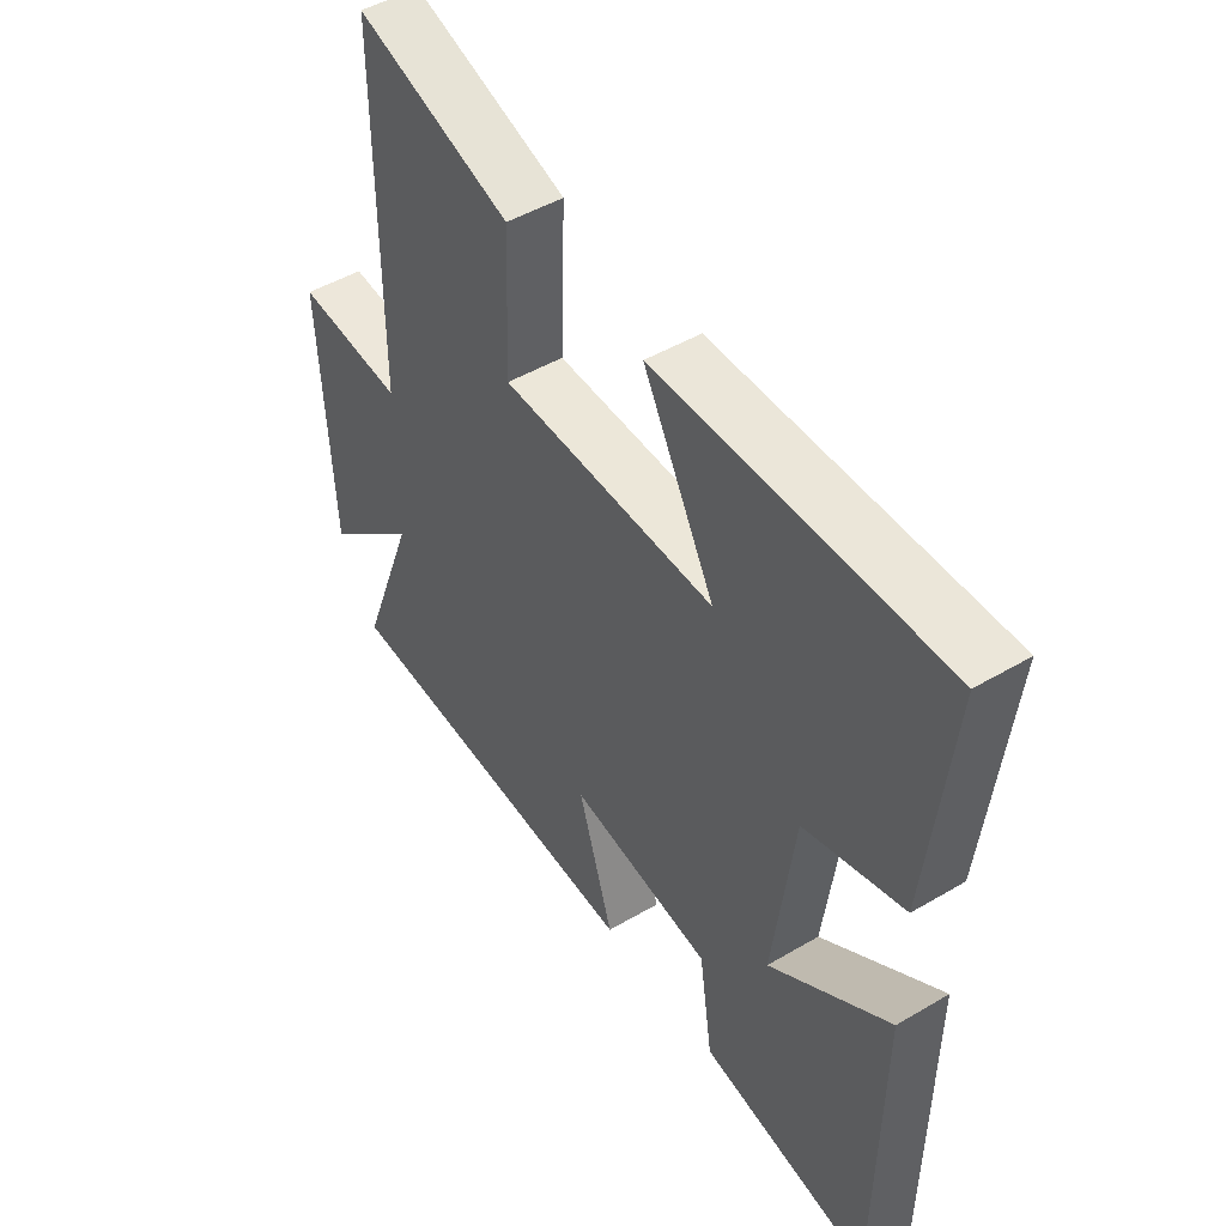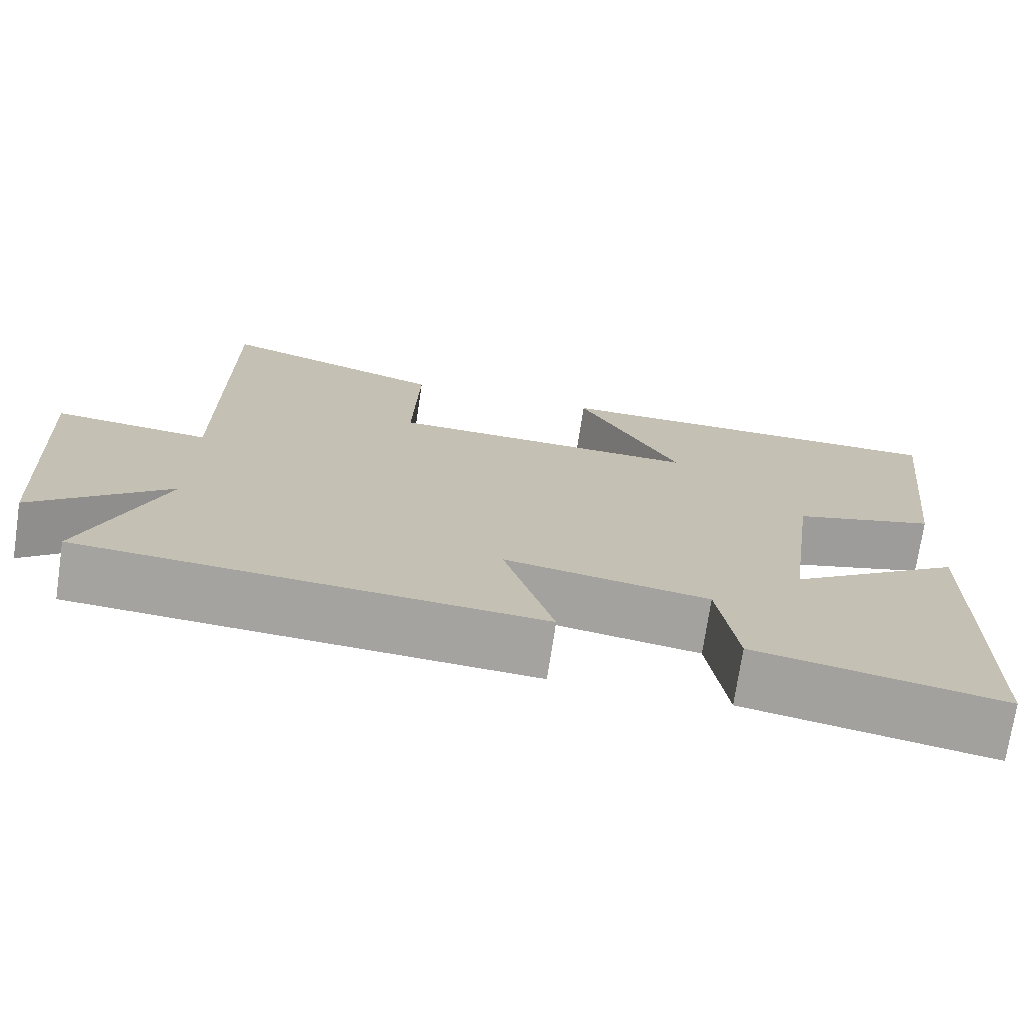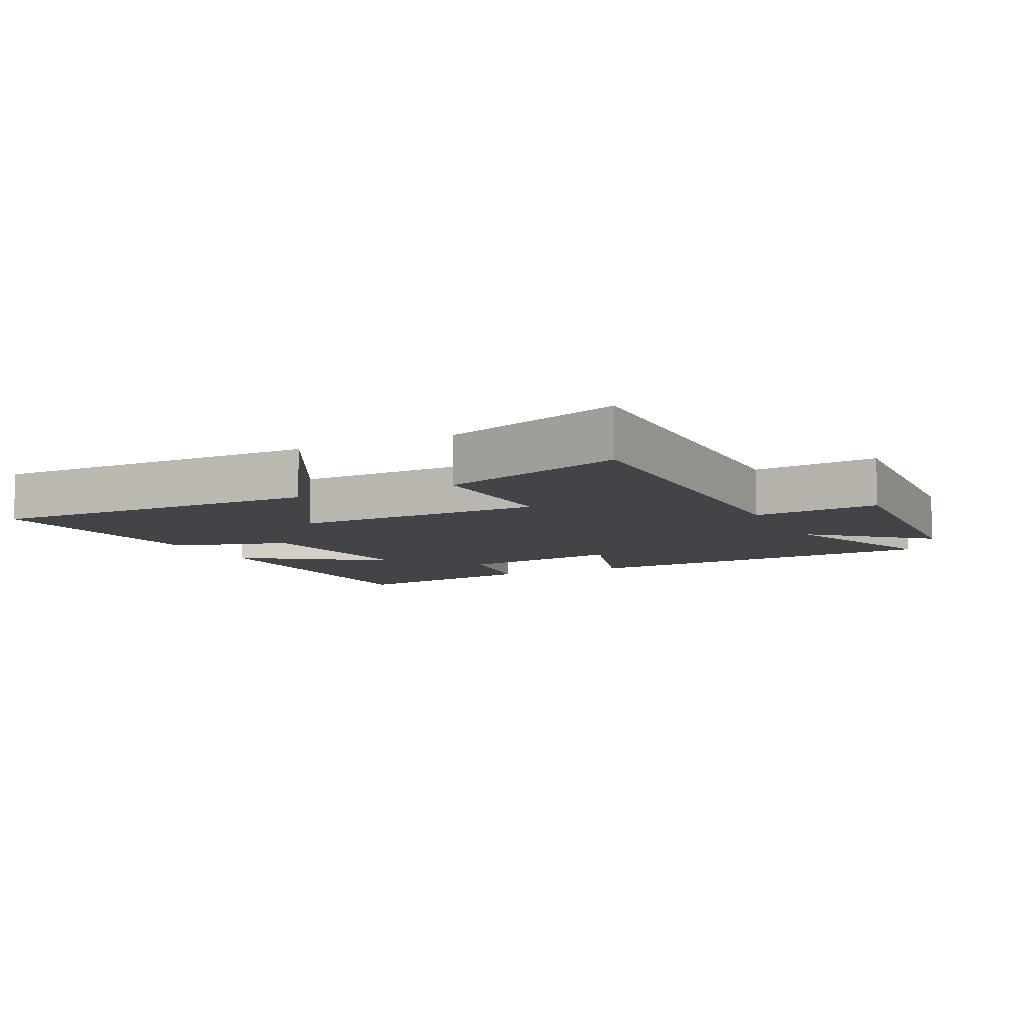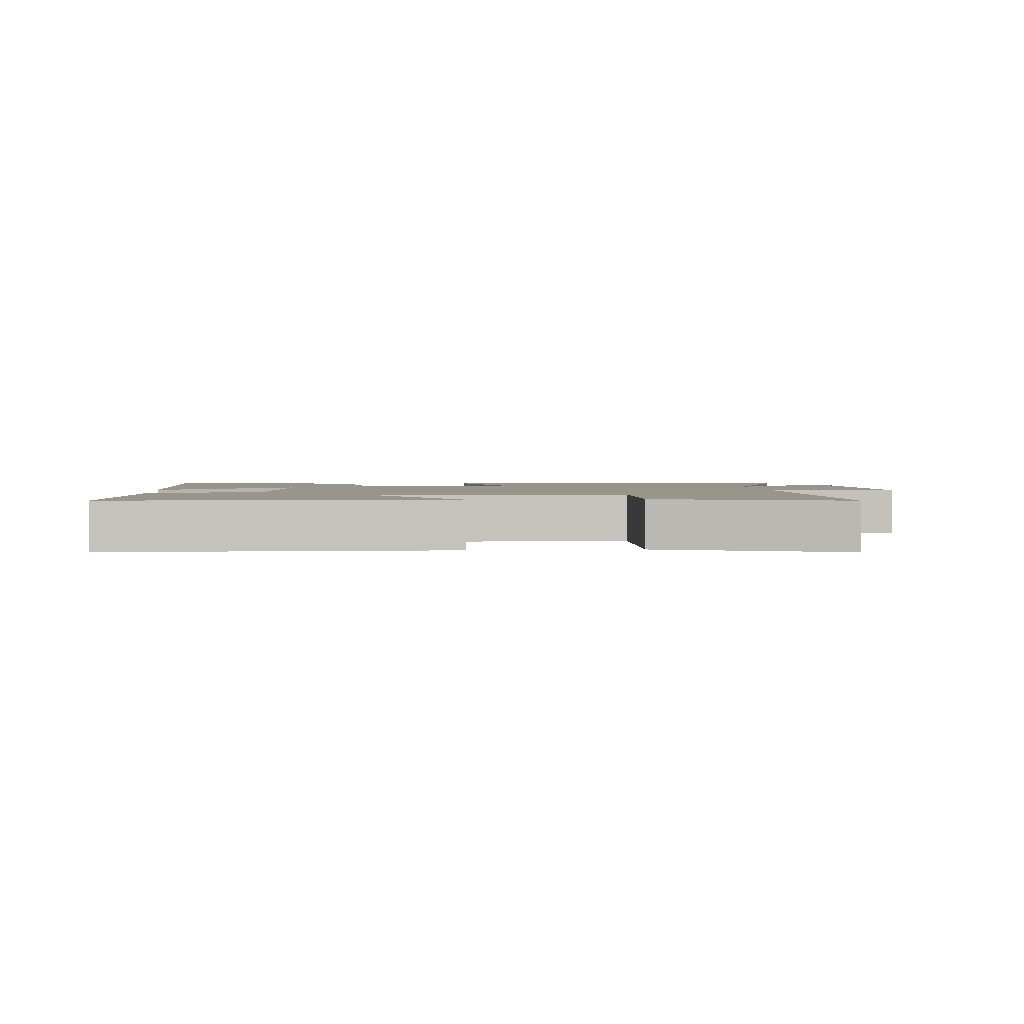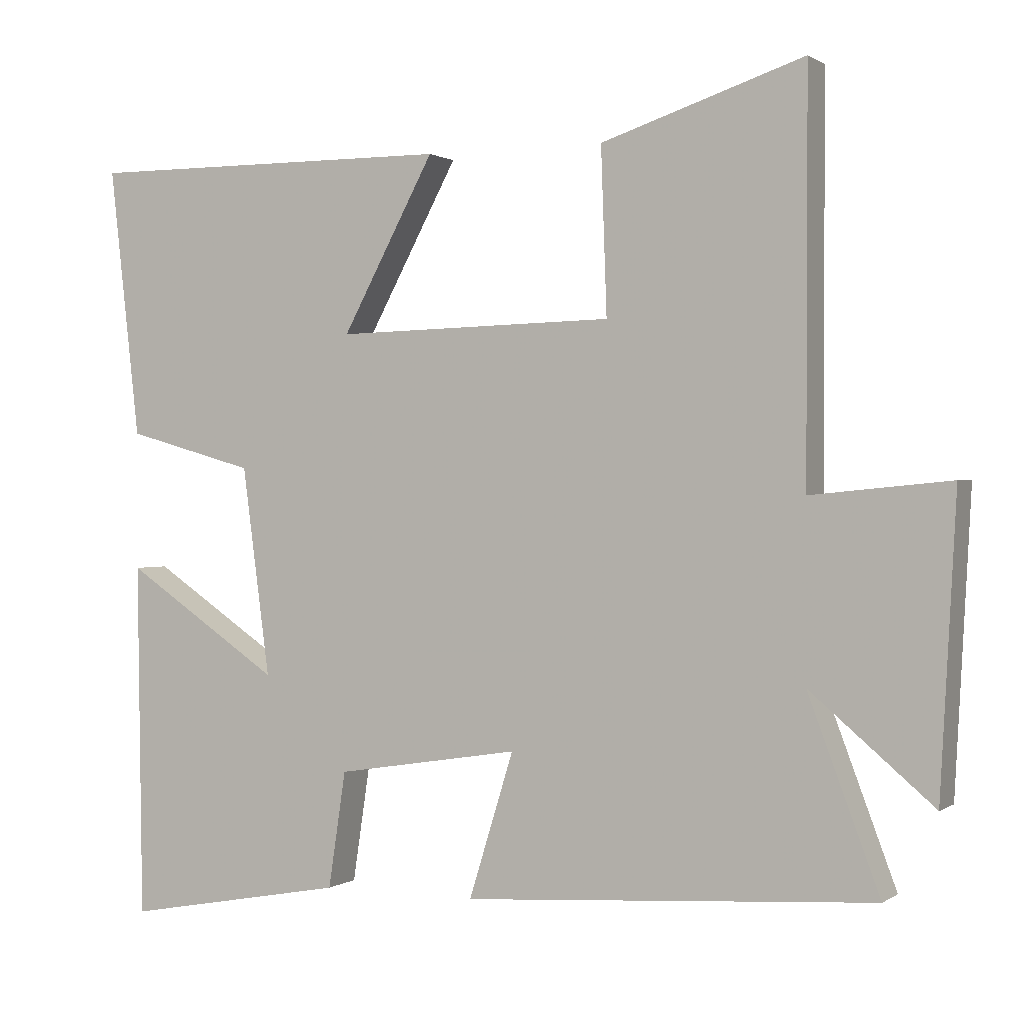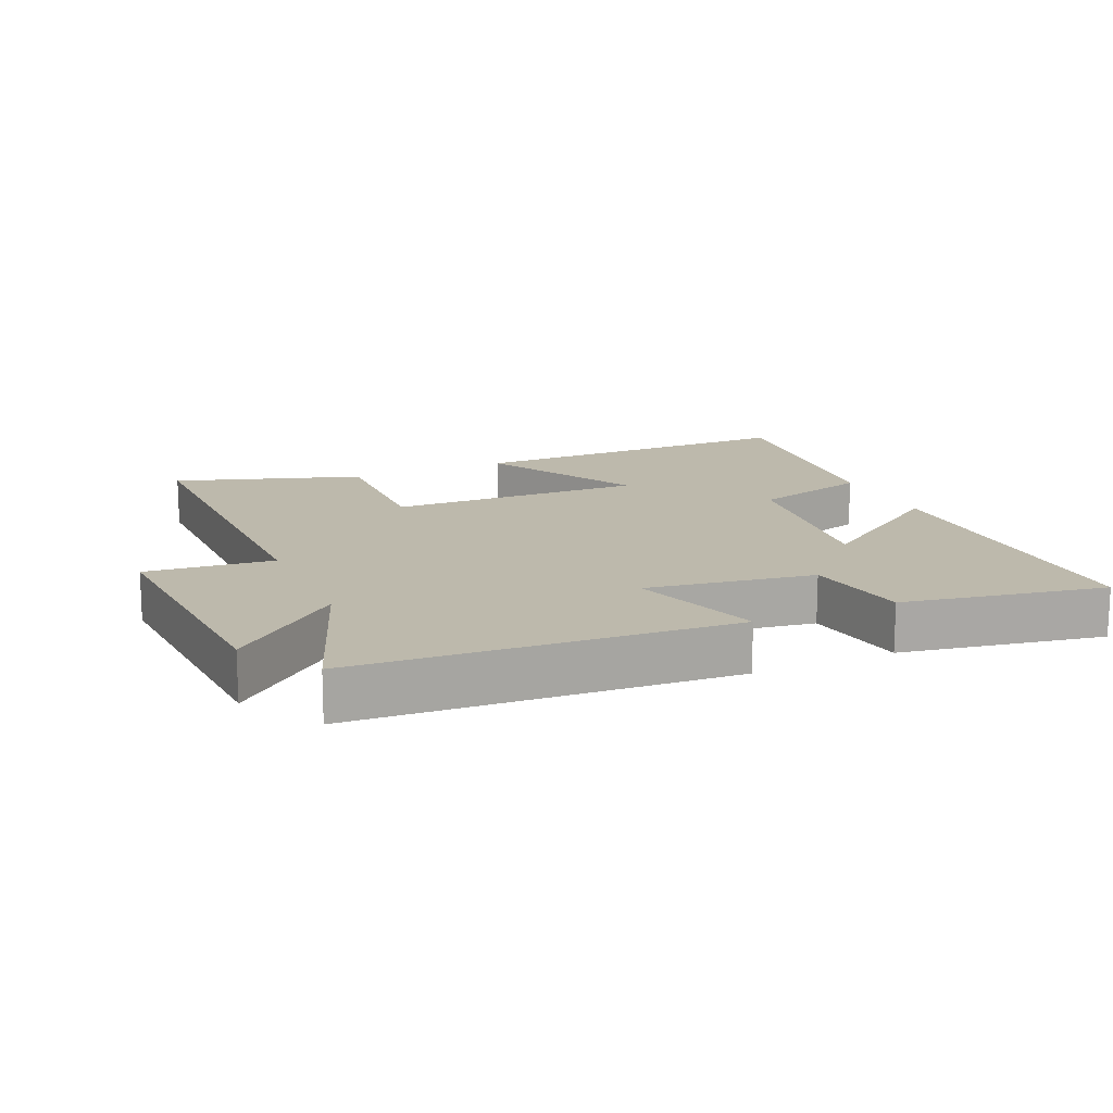
<metadata>
{"format":"obj","ext":"obj","renderer":"f3d","projection":"perspective","resolution":1024,"background":"white","views":[{"elev":47.5,"azim":-123.7,"up":"+Z"},{"elev":-73.0,"azim":171.5,"up":"+Z"},{"elev":-8.3,"azim":26.0,"up":"+Y"},{"elev":2.1,"azim":-4.9,"up":"+Y"},{"elev":0.7,"azim":25.2,"up":"+Z"},{"elev":15.0,"azim":155.9,"up":"+Y"}]}
</metadata>
<code>
v -0.542 0.07 0.502
v -0.03 0.07 0.5
v -0.158 0.07 0.261
v 0.228 0.07 0.271
v 0.22 0.07 0.5
v 0.501 0.07 0.593
v 0.5 0.07 0.042
v 0.693 0.07 0.061
v 0.671 0.07 -0.345
v 0.5 0.07 -0.2
v 0.599 0.07 -0.463
v 0.03 0.07 -0.5
v 0.092 0.07 -0.299
v -0.162 0.07 -0.339
v -0.186 0.07 -0.5
v -0.493 0.07 -0.556
v -0.5 0.07 -0.064
v -0.284 0.07 -0.21
v -0.322 0.07 0.078
v -0.5 0.07 0.128
v -0.542 0 0.502
v -0.03 0 0.5
v -0.158 0 0.261
v 0.228 0 0.271
v 0.22 0 0.5
v 0.501 0 0.593
v 0.5 0 0.042
v 0.693 0 0.061
v 0.671 0 -0.345
v 0.5 0 -0.2
v 0.599 0 -0.463
v 0.03 0 -0.5
v 0.092 0 -0.299
v -0.162 0 -0.339
v -0.186 0 -0.5
v -0.493 0 -0.556
v -0.5 0 -0.064
v -0.284 0 -0.21
v -0.322 0 0.078
v -0.5 0 0.128
f 1 2 3
f 20 1 3
f 19 20 3
f 18 19 3 4
f 16 17 18
f 15 16 18
f 14 15 18
f 13 14 18 4
f 10 11 12 13
f 10 13 4
f 7 8 9 10
f 7 10 4 5
f 5 6 7
f 23 22 21
f 23 21 40
f 23 40 39
f 24 23 39 38
f 38 37 36
f 38 36 35
f 38 35 34
f 24 38 34 33
f 33 32 31 30
f 24 33 30
f 30 29 28 27
f 25 24 30 27
f 27 26 25
f 1 21 22 2
f 2 22 23 3
f 3 23 24 4
f 4 24 25 5
f 5 25 26 6
f 6 26 27 7
f 7 27 28 8
f 8 28 29 9
f 9 29 30 10
f 10 30 31 11
f 11 31 32 12
f 12 32 33 13
f 13 33 34 14
f 14 34 35 15
f 15 35 36 16
f 16 36 37 17
f 17 37 38 18
f 18 38 39 19
f 19 39 40 20
f 20 40 21 1

</code>
